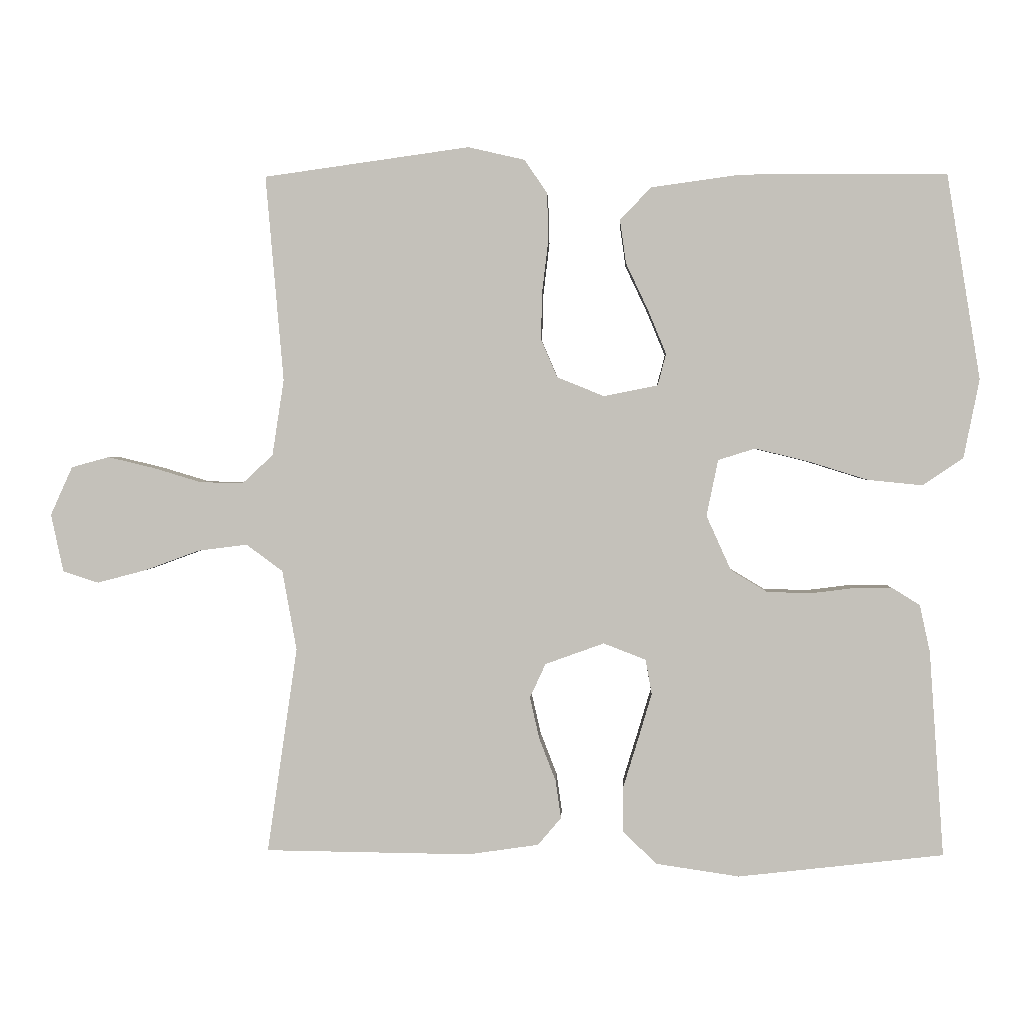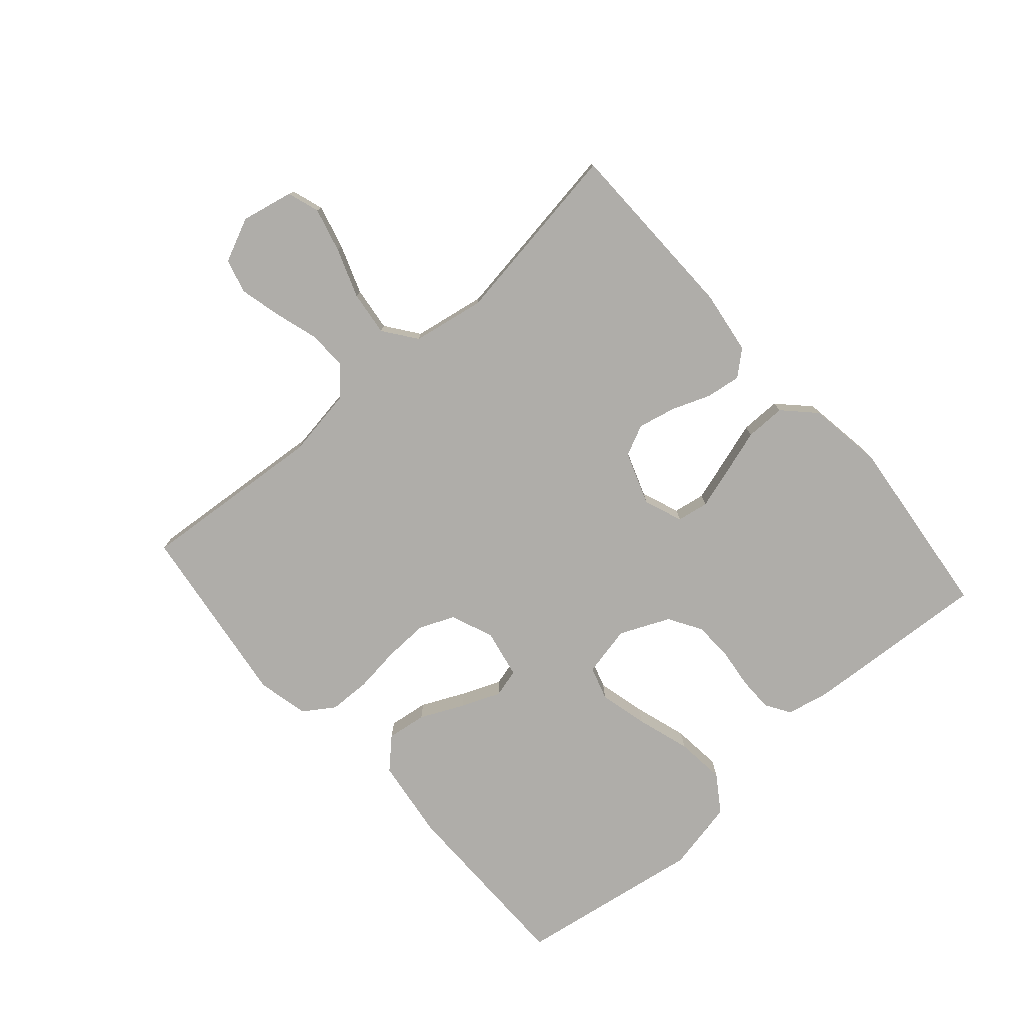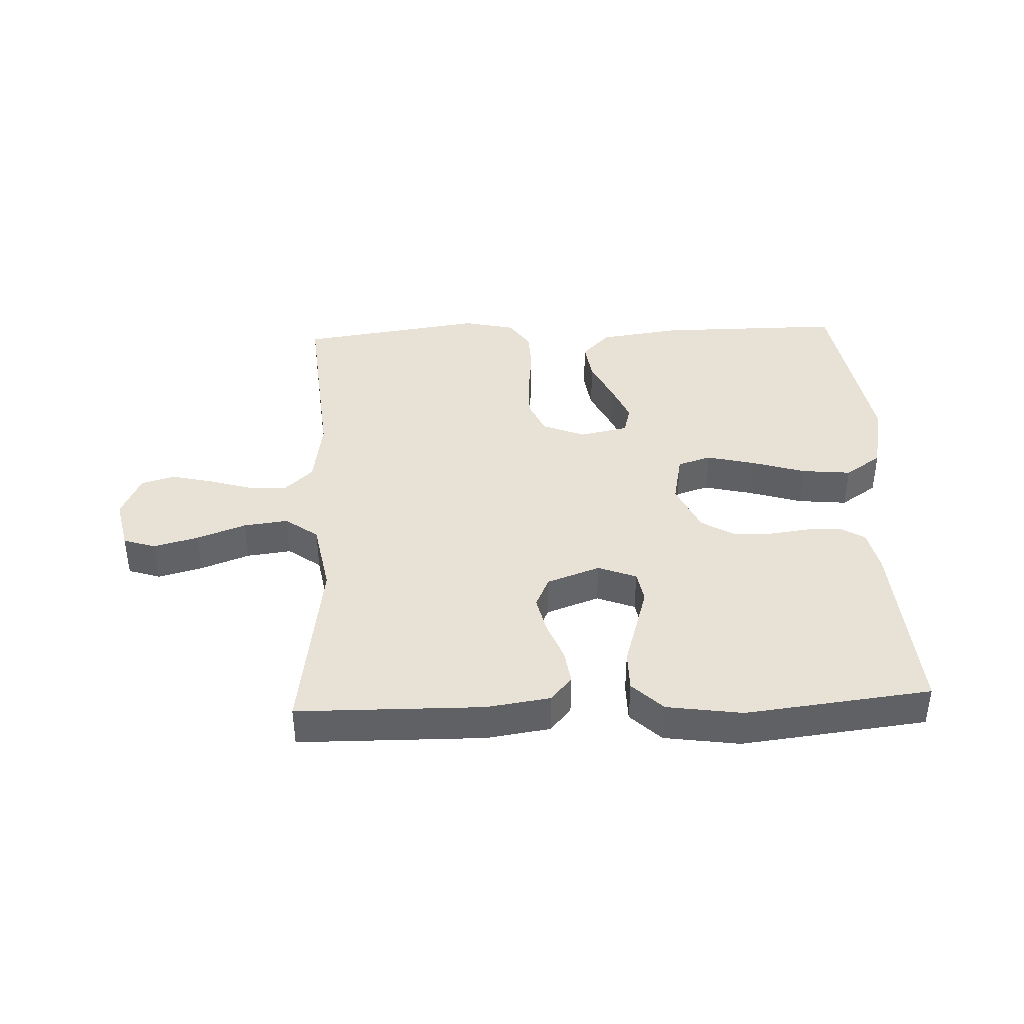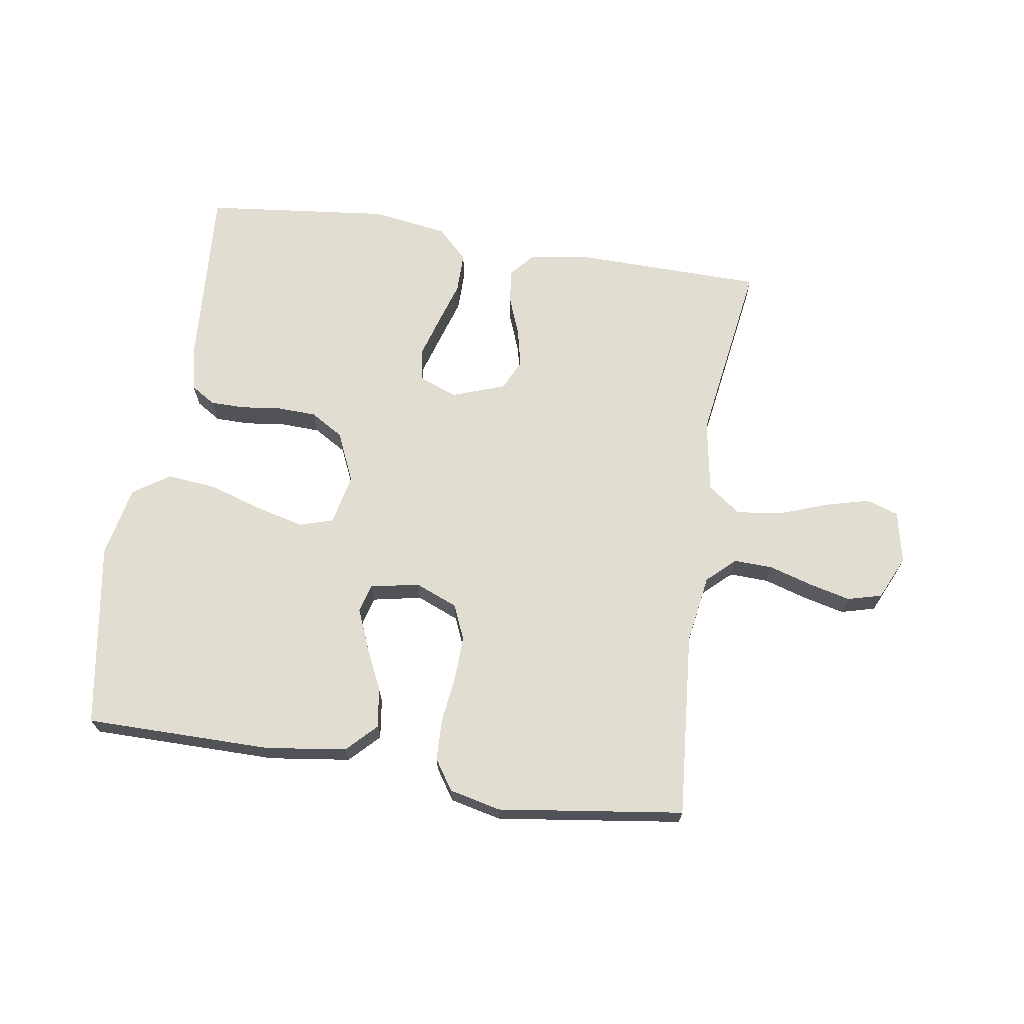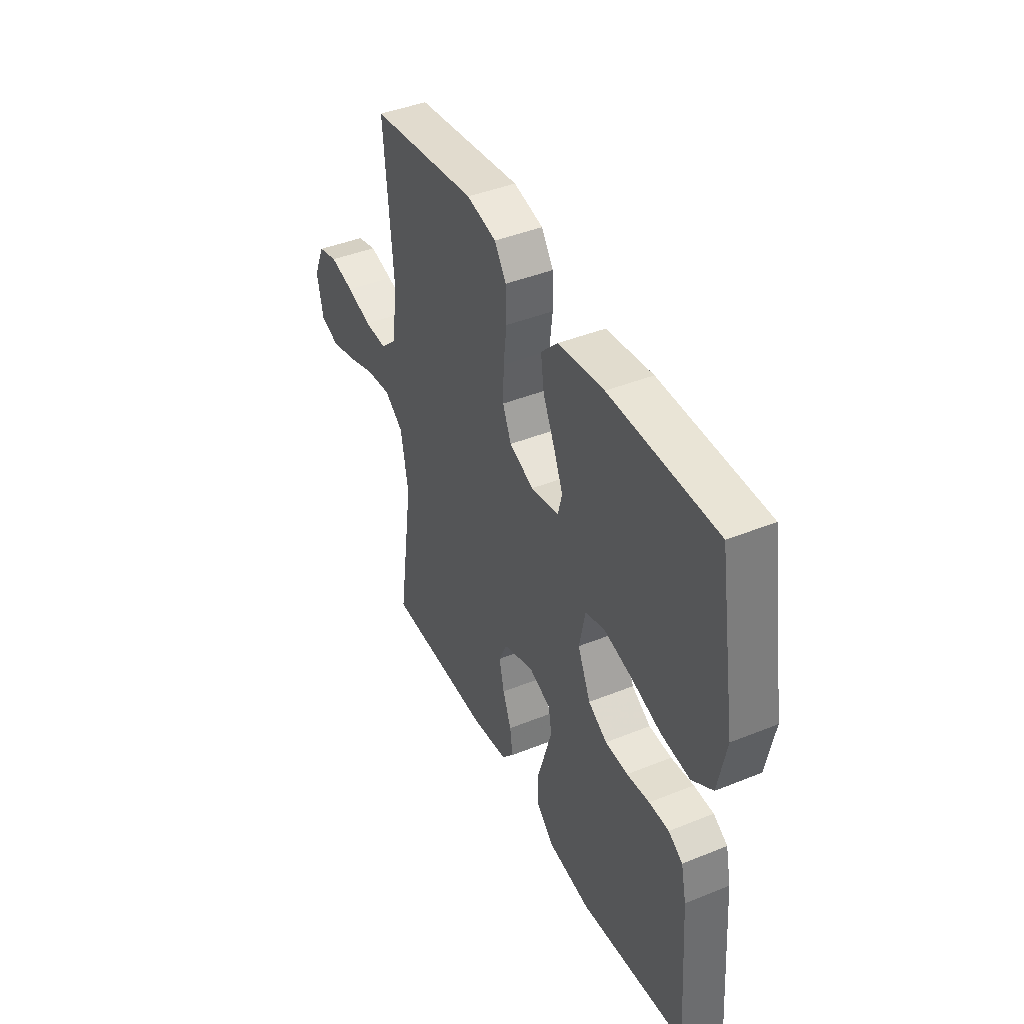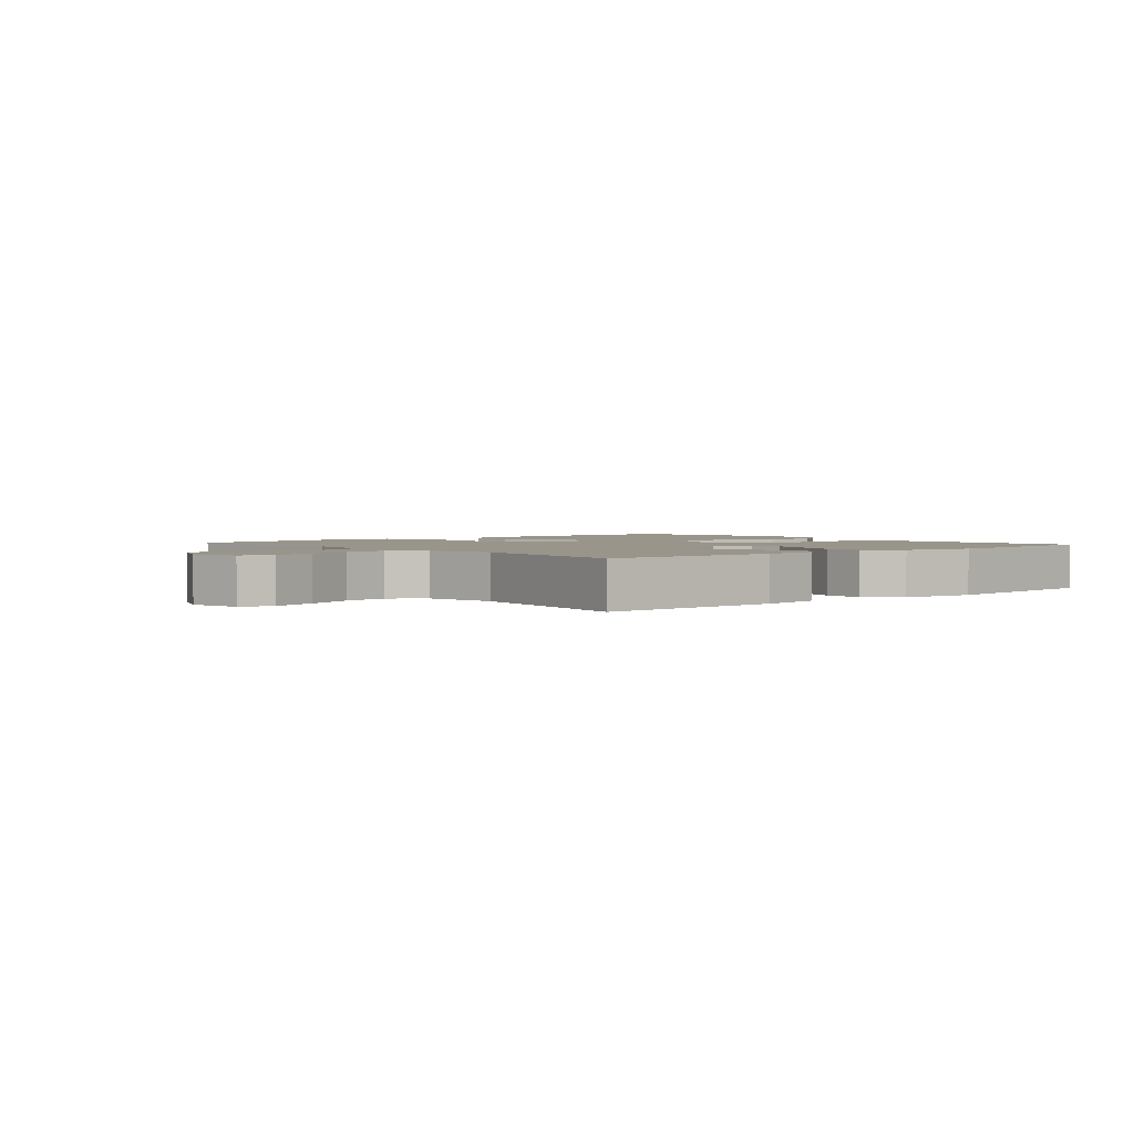
<metadata>
{"format":"obj","ext":"obj","renderer":"f3d","projection":"perspective","resolution":1024,"background":"white","views":[{"elev":1.9,"azim":-177.7,"up":"+Z"},{"elev":-77.4,"azim":131.5,"up":"+Y"},{"elev":40.3,"azim":177.5,"up":"+Y"},{"elev":68.5,"azim":9.0,"up":"+Y"},{"elev":42.5,"azim":-115.8,"up":"+Z"},{"elev":2.2,"azim":139.4,"up":"+Y"}]}
</metadata>
<code>
v -0.5 0.07 0.5
v -0.2 0.07 0.5
v -0.069 0.07 0.482
v -0.023 0.07 0.435
v -0.032 0.07 0.371
v -0.065 0.07 0.301
v -0.091 0.07 0.238
v -0.079 0.07 0.192
v 0 0.07 0.176
v 0.069 0.07 0.204
v 0.093 0.07 0.26
v 0.091 0.07 0.331
v 0.082 0.07 0.406
v 0.084 0.07 0.474
v 0.117 0.07 0.523
v 0.2 0.07 0.542
v 0.5 0.07 0.5
v 0.474 0.07 0.2
v 0.491 0.07 0.089
v 0.536 0.07 0.047
v 0.599 0.07 0.049
v 0.669 0.07 0.07
v 0.736 0.07 0.086
v 0.791 0.07 0.071
v 0.823 0.07 0
v 0.805 0.07 -0.084
v 0.753 0.07 -0.101
v 0.681 0.07 -0.082
v 0.602 0.07 -0.053
v 0.53 0.07 -0.044
v 0.477 0.07 -0.083
v 0.456 0.07 -0.2
v 0.5 0.07 -0.5
v 0.2 0.07 -0.504
v 0.097 0.07 -0.489
v 0.063 0.07 -0.449
v 0.071 0.07 -0.393
v 0.095 0.07 -0.331
v 0.109 0.07 -0.27
v 0.086 0.07 -0.22
v 0 0.07 -0.189
v -0.062 0.07 -0.213
v -0.071 0.07 -0.264
v -0.051 0.07 -0.331
v -0.029 0.07 -0.403
v -0.029 0.07 -0.468
v -0.078 0.07 -0.516
v -0.2 0.07 -0.534
v -0.5 0.07 -0.5
v -0.479 0.07 -0.2
v -0.464 0.07 -0.131
v -0.424 0.07 -0.106
v -0.368 0.07 -0.106
v -0.304 0.07 -0.114
v -0.24 0.07 -0.112
v -0.187 0.07 -0.08
v -0.151 0.07 0
v -0.168 0.07 0.082
v -0.222 0.07 0.099
v -0.3 0.07 0.08
v -0.387 0.07 0.053
v -0.467 0.07 0.045
v -0.526 0.07 0.085
v -0.549 0.07 0.2
v -0.5 0 0.5
v -0.2 0 0.5
v -0.069 0 0.482
v -0.023 0 0.435
v -0.032 0 0.371
v -0.065 0 0.301
v -0.091 0 0.238
v -0.079 0 0.192
v 0 0 0.176
v 0.069 0 0.204
v 0.093 0 0.26
v 0.091 0 0.331
v 0.082 0 0.406
v 0.084 0 0.474
v 0.117 0 0.523
v 0.2 0 0.542
v 0.5 0 0.5
v 0.474 0 0.2
v 0.491 0 0.089
v 0.536 0 0.047
v 0.599 0 0.049
v 0.669 0 0.07
v 0.736 0 0.086
v 0.791 0 0.071
v 0.823 0 0
v 0.805 0 -0.084
v 0.753 0 -0.101
v 0.681 0 -0.082
v 0.602 0 -0.053
v 0.53 0 -0.044
v 0.477 0 -0.083
v 0.456 0 -0.2
v 0.5 0 -0.5
v 0.2 0 -0.504
v 0.097 0 -0.489
v 0.063 0 -0.449
v 0.071 0 -0.393
v 0.095 0 -0.331
v 0.109 0 -0.27
v 0.086 0 -0.22
v 0 0 -0.189
v -0.062 0 -0.213
v -0.071 0 -0.264
v -0.051 0 -0.331
v -0.029 0 -0.403
v -0.029 0 -0.468
v -0.078 0 -0.516
v -0.2 0 -0.534
v -0.5 0 -0.5
v -0.479 0 -0.2
v -0.464 0 -0.131
v -0.424 0 -0.106
v -0.368 0 -0.106
v -0.304 0 -0.114
v -0.24 0 -0.112
v -0.187 0 -0.08
v -0.151 0 0
v -0.168 0 0.082
v -0.222 0 0.099
v -0.3 0 0.08
v -0.387 0 0.053
v -0.467 0 0.045
v -0.526 0 0.085
v -0.549 0 0.2
f 4 5 6
f 3 4 6
f 2 3 6
f 1 2 6
f 64 1 6
f 63 64 6
f 62 63 6
f 61 62 6
f 60 61 6
f 59 60 6 7
f 58 59 7 8
f 57 58 8 9
f 56 57 9 10
f 52 53 54
f 51 52 54
f 50 51 54
f 49 50 54
f 48 49 54
f 47 48 54
f 46 47 54
f 45 46 54
f 44 45 54
f 43 44 54 55
f 42 43 55 56
f 36 37 38
f 35 36 38
f 34 35 38
f 33 34 38
f 32 33 38
f 31 32 38 39
f 30 31 39 40
f 27 28 29
f 26 27 29
f 25 26 29
f 24 25 29
f 23 24 29
f 22 23 29
f 21 22 29
f 20 21 29 30
f 30 40 41
f 20 30 41
f 19 20 41
f 16 17 18
f 15 16 18
f 14 15 18
f 13 14 18
f 12 13 18
f 11 12 18 19
f 42 56 10
f 41 42 10
f 19 41 10
f 10 11 19
f 70 69 68
f 70 68 67
f 70 67 66
f 70 66 65
f 70 65 128
f 70 128 127
f 70 127 126
f 70 126 125
f 70 125 124
f 71 70 124 123
f 72 71 123 122
f 73 72 122 121
f 74 73 121 120
f 118 117 116
f 118 116 115
f 118 115 114
f 118 114 113
f 118 113 112
f 118 112 111
f 118 111 110
f 118 110 109
f 118 109 108
f 119 118 108 107
f 120 119 107 106
f 102 101 100
f 102 100 99
f 102 99 98
f 102 98 97
f 102 97 96
f 103 102 96 95
f 104 103 95 94
f 93 92 91
f 93 91 90
f 93 90 89
f 93 89 88
f 93 88 87
f 93 87 86
f 93 86 85
f 94 93 85 84
f 105 104 94
f 105 94 84
f 105 84 83
f 82 81 80
f 82 80 79
f 82 79 78
f 82 78 77
f 82 77 76
f 83 82 76 75
f 74 120 106
f 74 106 105
f 74 105 83
f 83 75 74
f 1 65 66 2
f 2 66 67 3
f 3 67 68 4
f 4 68 69 5
f 5 69 70 6
f 6 70 71 7
f 7 71 72 8
f 8 72 73 9
f 9 73 74 10
f 10 74 75 11
f 11 75 76 12
f 12 76 77 13
f 13 77 78 14
f 14 78 79 15
f 15 79 80 16
f 16 80 81 17
f 17 81 82 18
f 18 82 83 19
f 19 83 84 20
f 20 84 85 21
f 21 85 86 22
f 22 86 87 23
f 23 87 88 24
f 24 88 89 25
f 25 89 90 26
f 26 90 91 27
f 27 91 92 28
f 28 92 93 29
f 29 93 94 30
f 30 94 95 31
f 31 95 96 32
f 32 96 97 33
f 33 97 98 34
f 34 98 99 35
f 35 99 100 36
f 36 100 101 37
f 37 101 102 38
f 38 102 103 39
f 39 103 104 40
f 40 104 105 41
f 41 105 106 42
f 42 106 107 43
f 43 107 108 44
f 44 108 109 45
f 45 109 110 46
f 46 110 111 47
f 47 111 112 48
f 48 112 113 49
f 49 113 114 50
f 50 114 115 51
f 51 115 116 52
f 52 116 117 53
f 53 117 118 54
f 54 118 119 55
f 55 119 120 56
f 56 120 121 57
f 57 121 122 58
f 58 122 123 59
f 59 123 124 60
f 60 124 125 61
f 61 125 126 62
f 62 126 127 63
f 63 127 128 64
f 64 128 65 1

</code>
